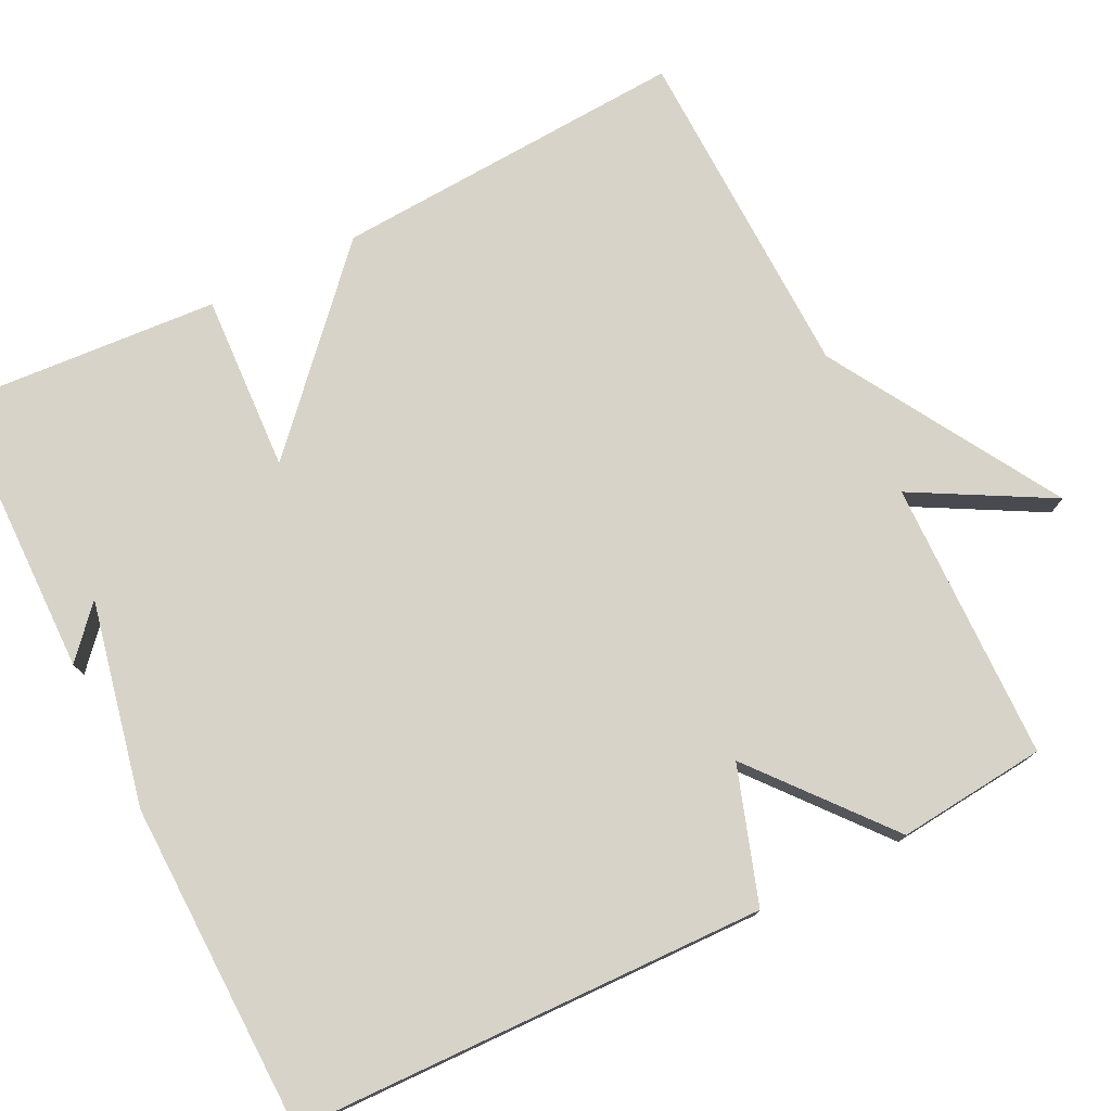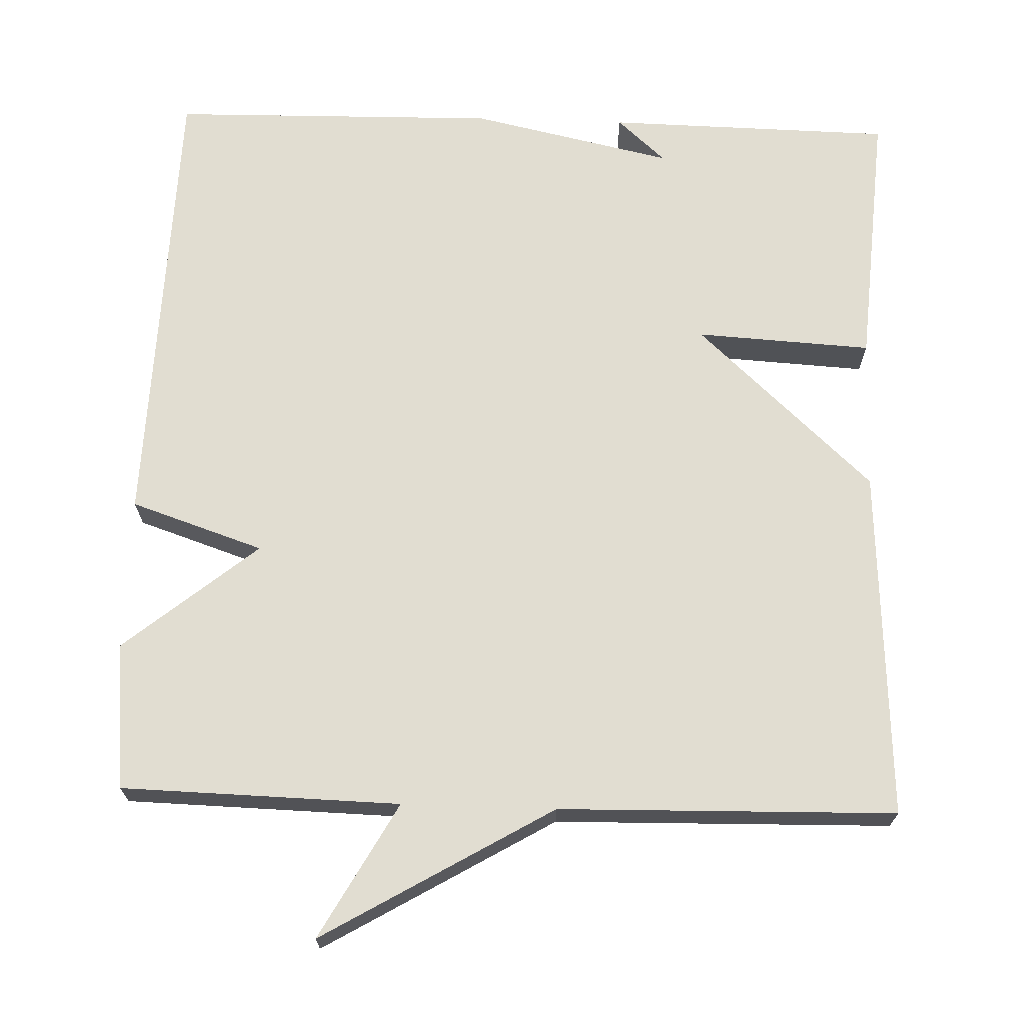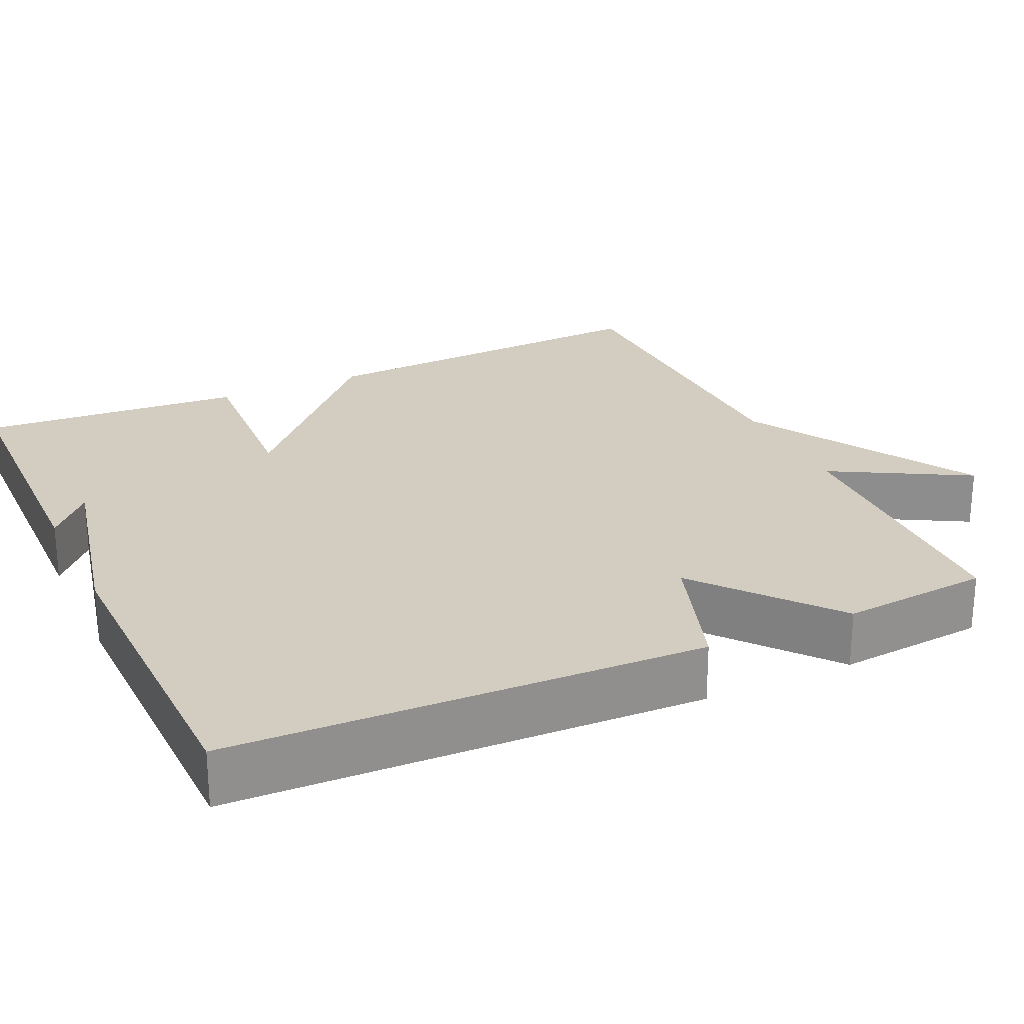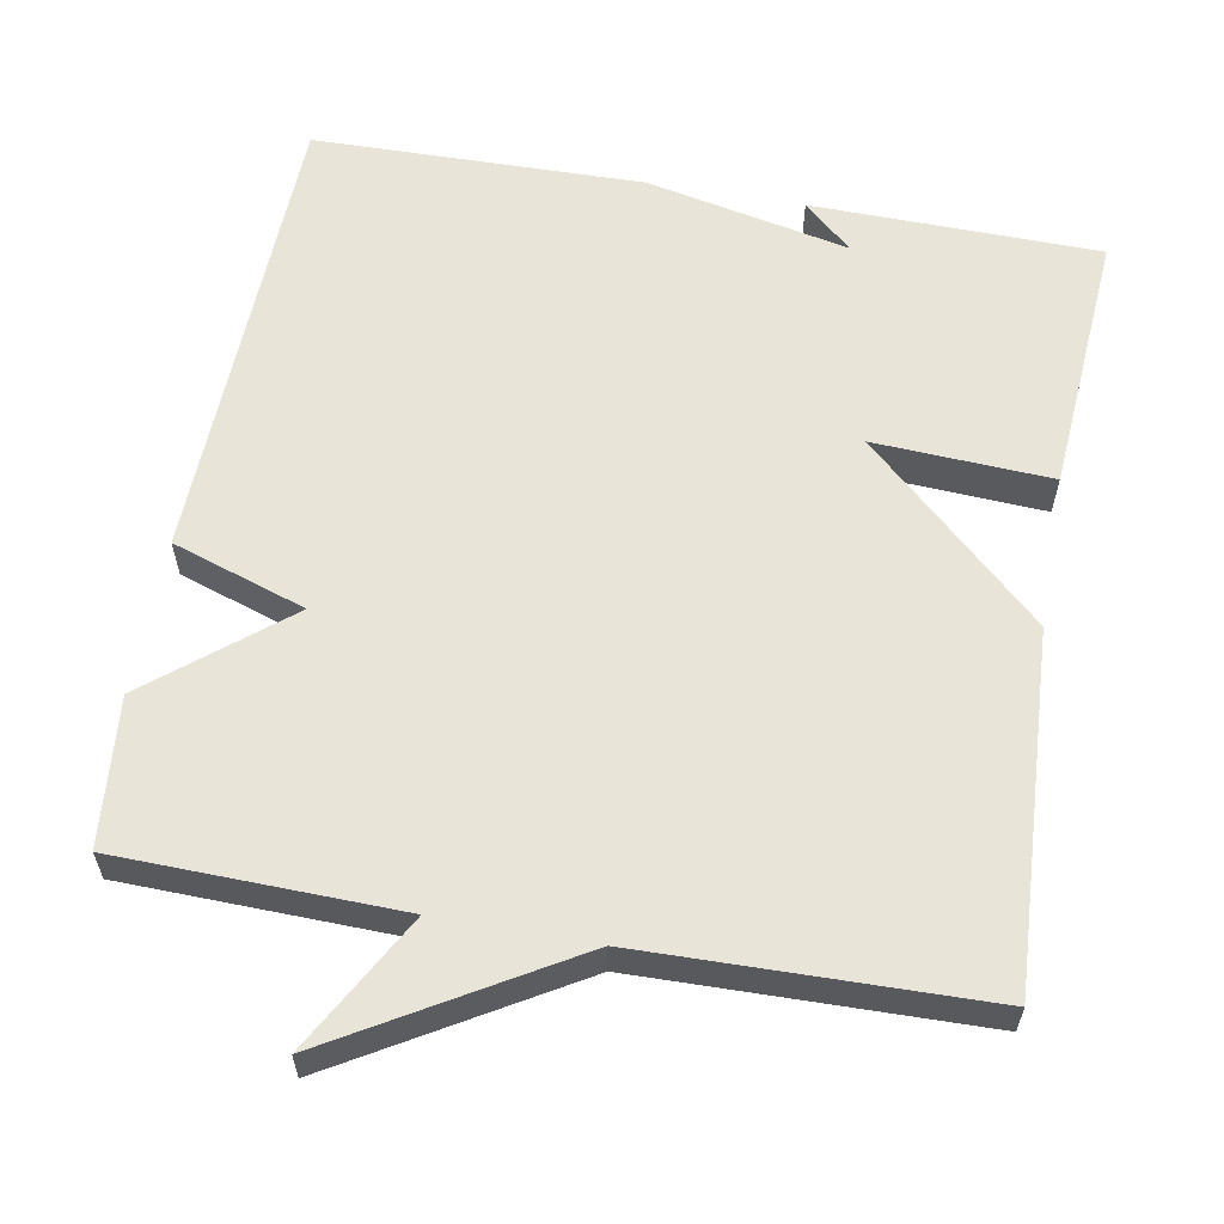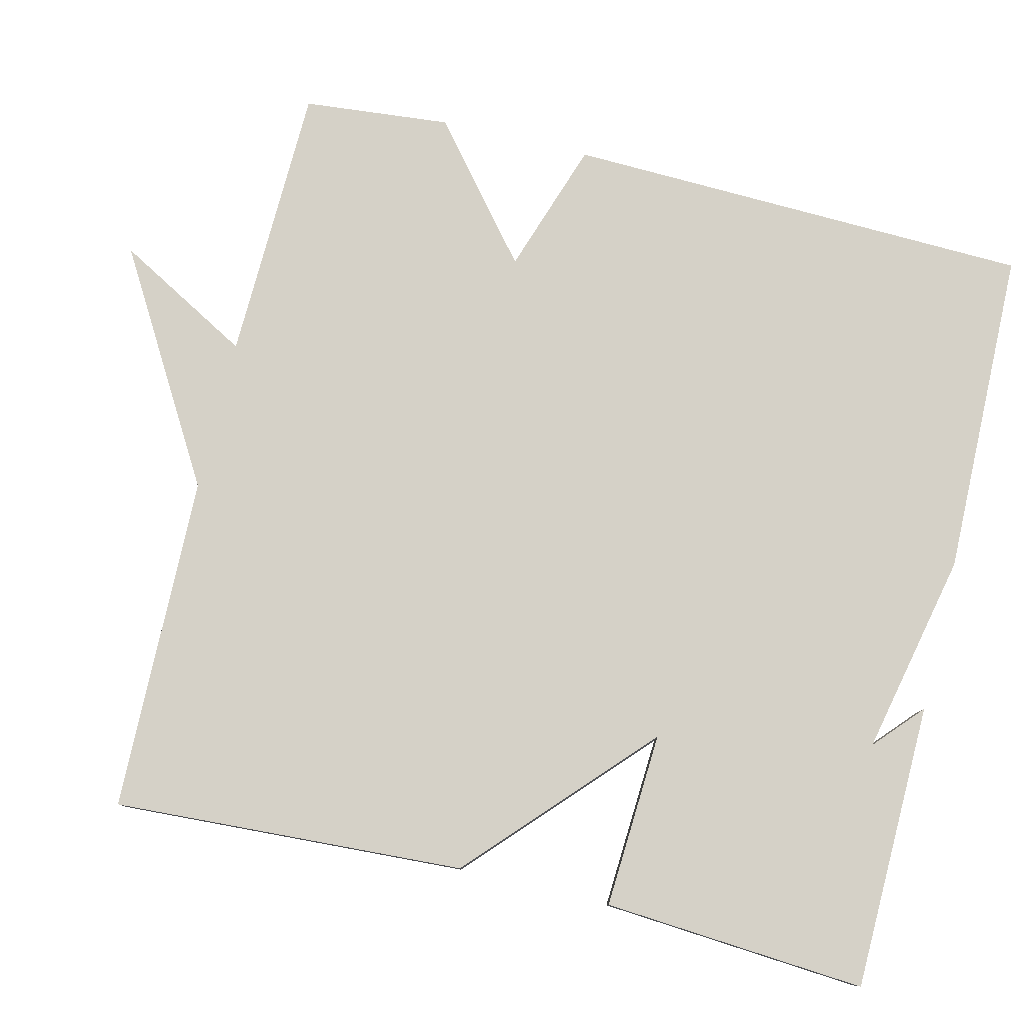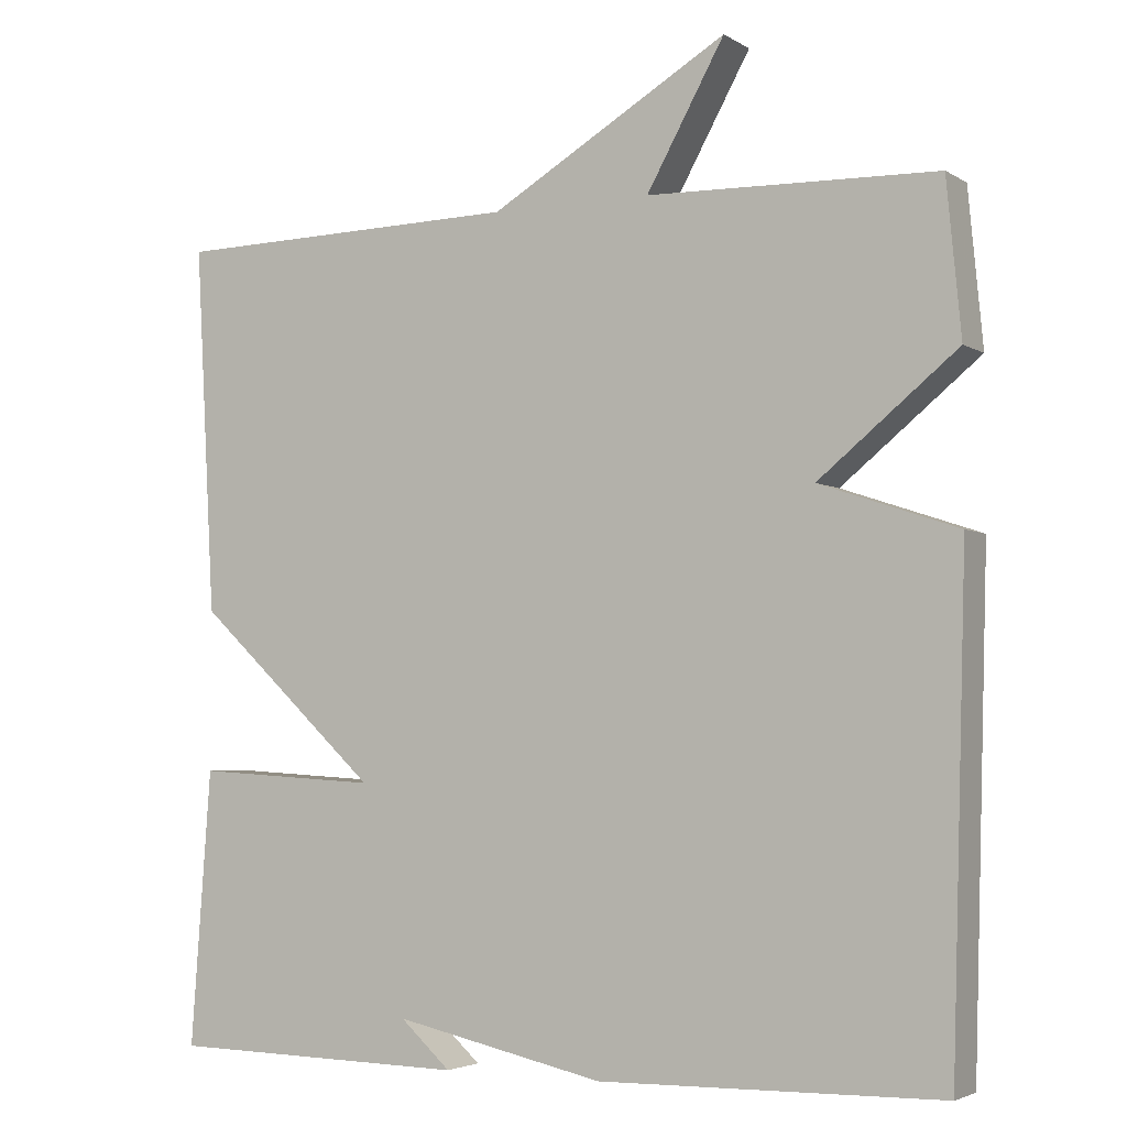
<metadata>
{"format":"obj","ext":"obj","renderer":"f3d","projection":"perspective","resolution":1024,"background":"white","views":[{"elev":76.5,"azim":-116.7,"up":"+Y"},{"elev":68.8,"azim":1.9,"up":"+Y"},{"elev":24.7,"azim":-114.8,"up":"+Y"},{"elev":59.8,"azim":10.2,"up":"+Y"},{"elev":79.5,"azim":103.6,"up":"+Y"},{"elev":-3.7,"azim":-151.5,"up":"+Z"}]}
</metadata>
<code>
v -0.5 0.07 -0.5
v -0.518 0.07 0.108
v -0.345 0.07 0.166
v -0.518 0.07 0.308
v -0.5 0.07 0.5
v -0.138 0.07 0.509
v -0.236 0.07 0.685
v 0.062 0.07 0.509
v 0.5 0.07 0.5
v 0.475 0.07 0.042
v 0.246 0.07 -0.171
v 0.475 0.07 -0.158
v 0.5 0.07 -0.5
v 0.127 0.07 -0.507
v 0.19 0.07 -0.45
v -0.073 0.07 -0.507
v -0.5 0 -0.5
v -0.518 0 0.108
v -0.345 0 0.166
v -0.518 0 0.308
v -0.5 0 0.5
v -0.138 0 0.509
v -0.236 0 0.685
v 0.062 0 0.509
v 0.5 0 0.5
v 0.475 0 0.042
v 0.246 0 -0.171
v 0.475 0 -0.158
v 0.5 0 -0.5
v 0.127 0 -0.507
v 0.19 0 -0.45
v -0.073 0 -0.507
f 1 2 3
f 16 1 3
f 15 16 3
f 13 14 15
f 11 12 13 15
f 11 15 3
f 4 5 6
f 3 4 6
f 11 3 6
f 10 11 6
f 9 10 6
f 8 9 6
f 6 7 8
f 19 18 17
f 19 17 32
f 19 32 31
f 31 30 29
f 31 29 28 27
f 19 31 27
f 22 21 20
f 22 20 19
f 22 19 27
f 22 27 26
f 22 26 25
f 22 25 24
f 24 23 22
f 1 17 18 2
f 2 18 19 3
f 3 19 20 4
f 4 20 21 5
f 5 21 22 6
f 6 22 23 7
f 7 23 24 8
f 8 24 25 9
f 9 25 26 10
f 10 26 27 11
f 11 27 28 12
f 12 28 29 13
f 13 29 30 14
f 14 30 31 15
f 15 31 32 16
f 16 32 17 1

</code>
